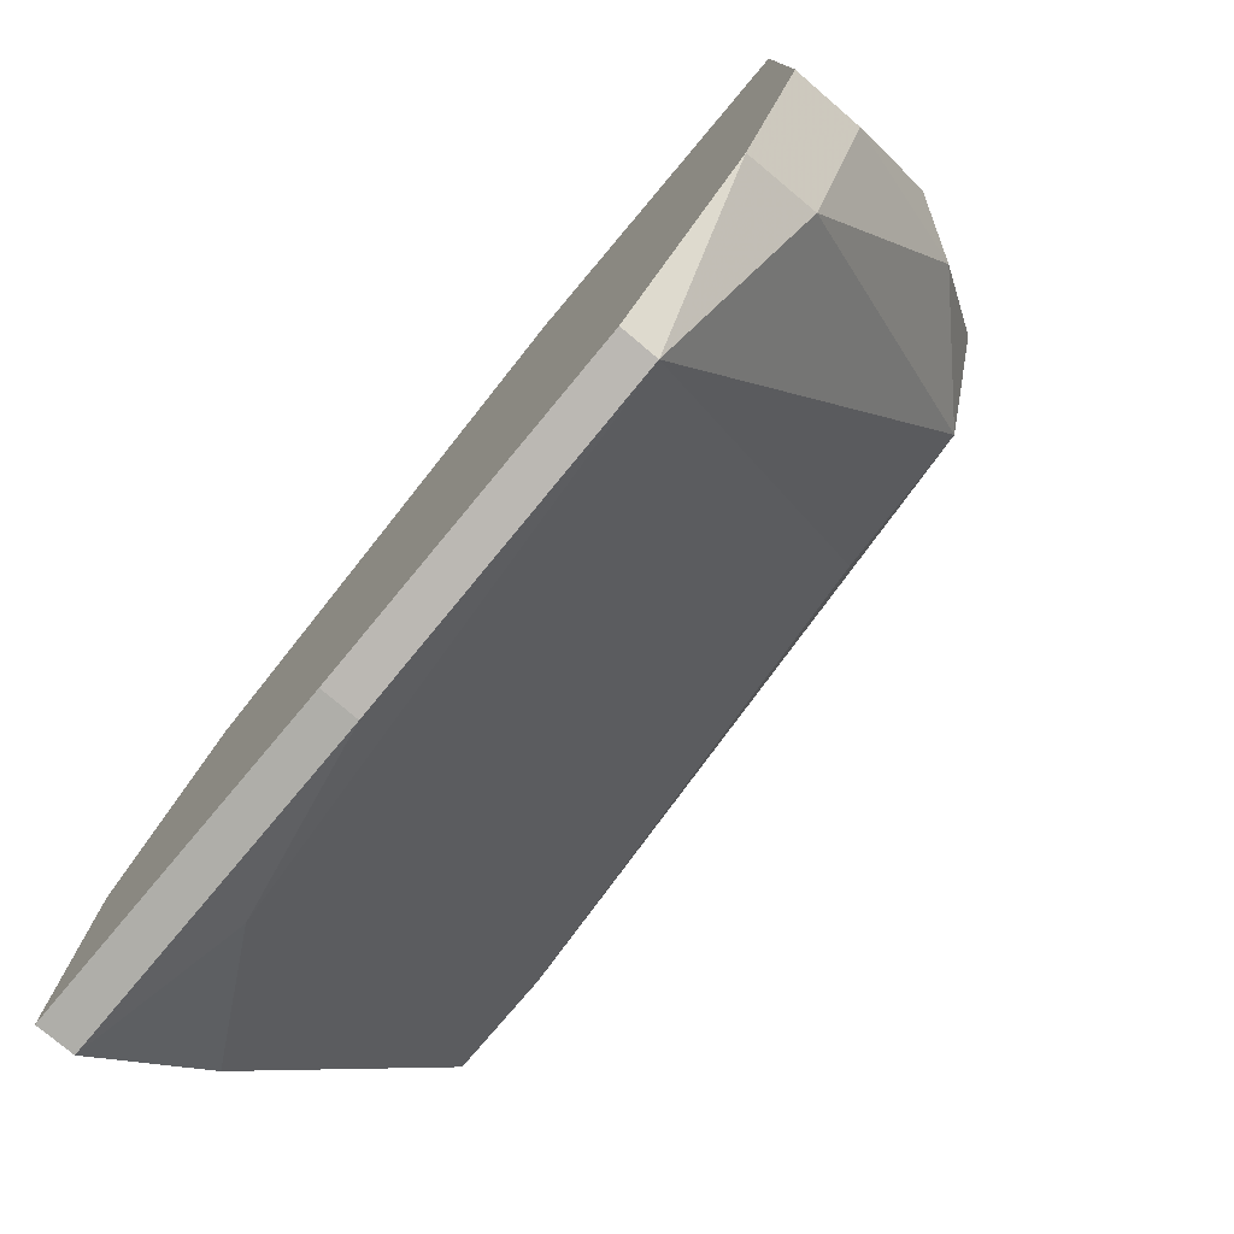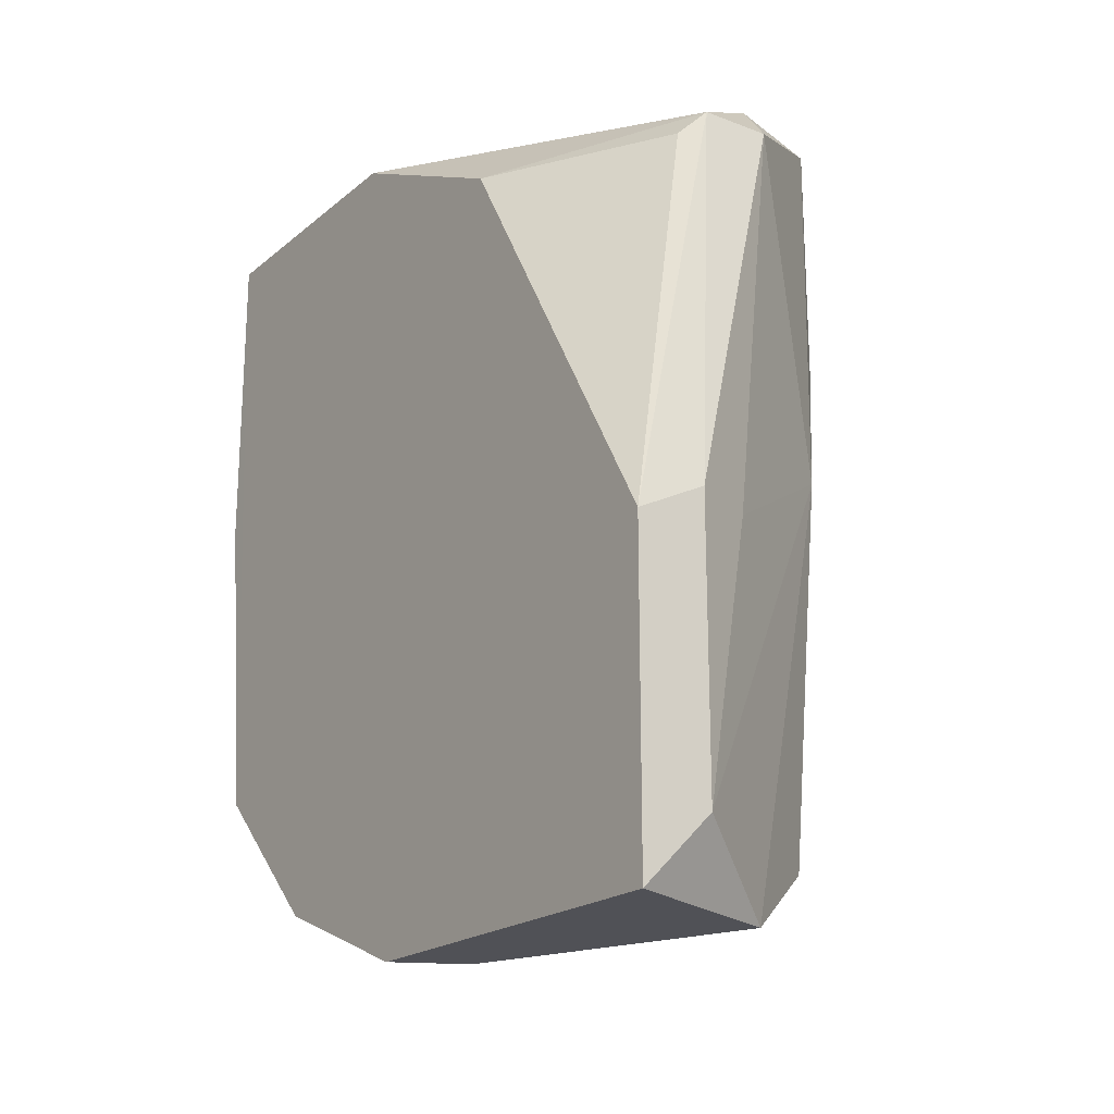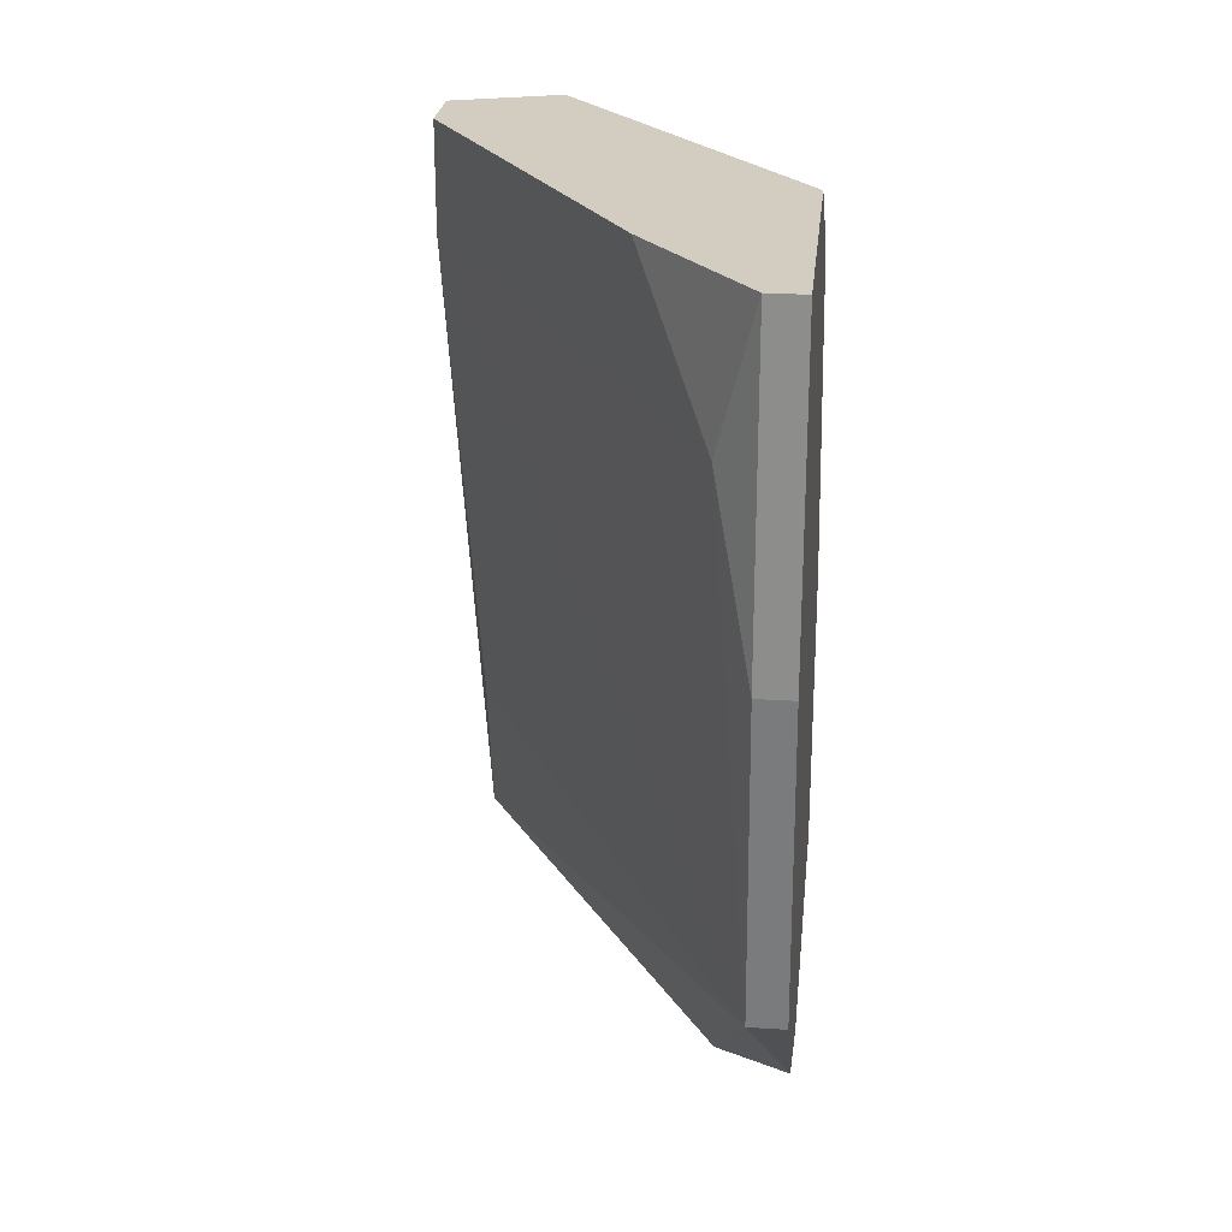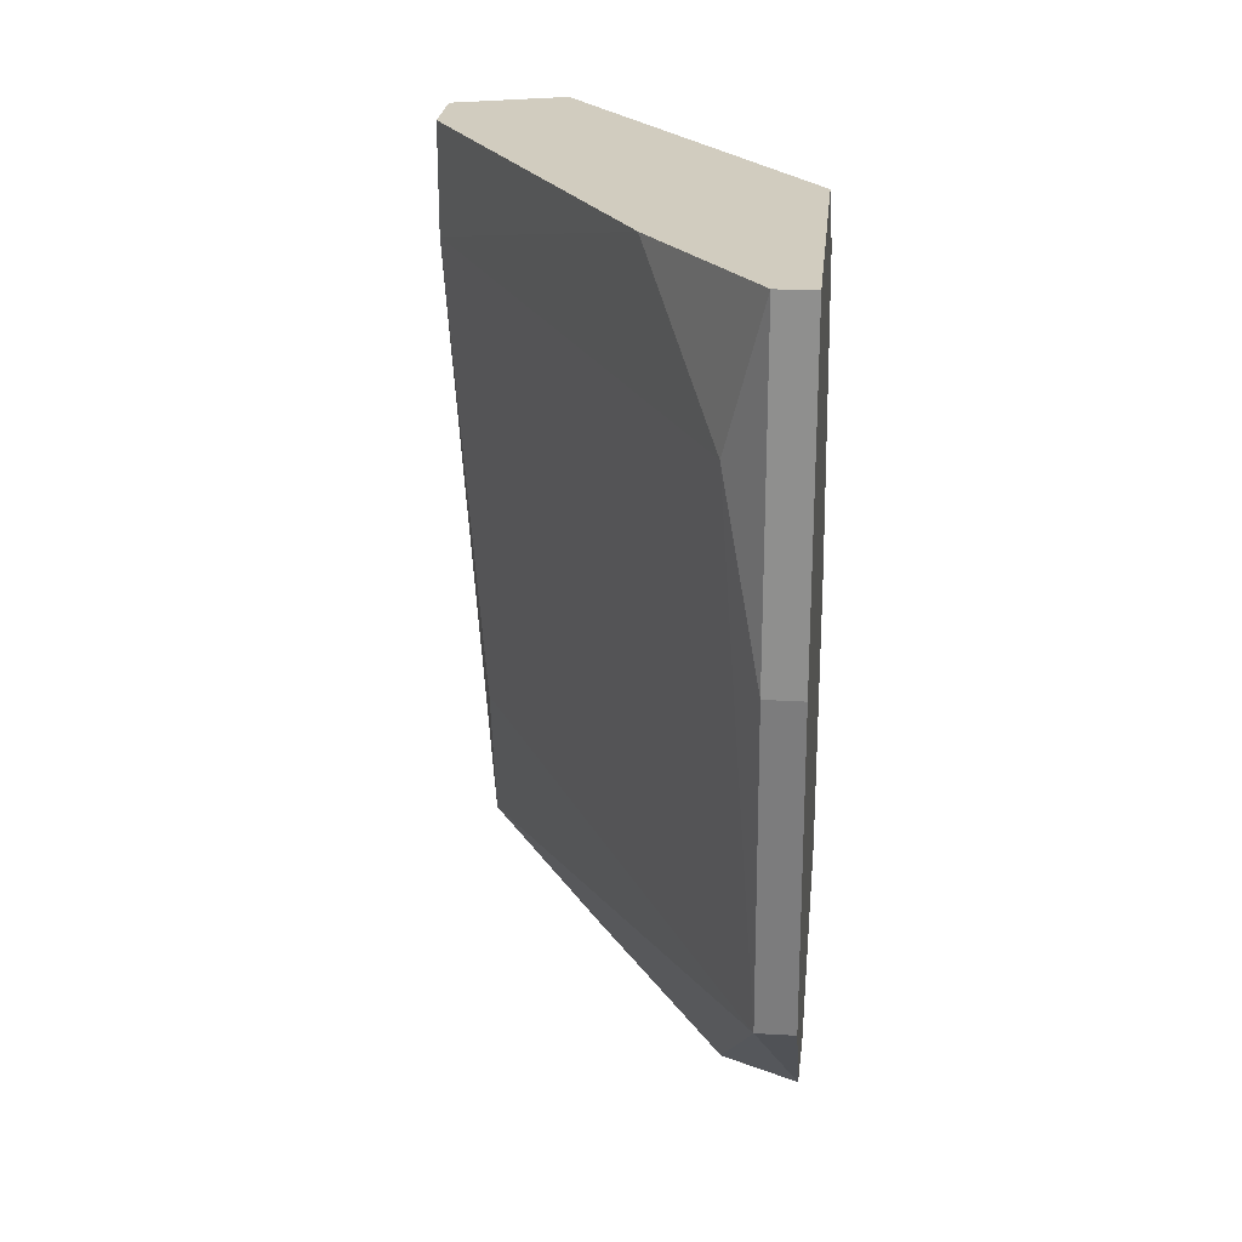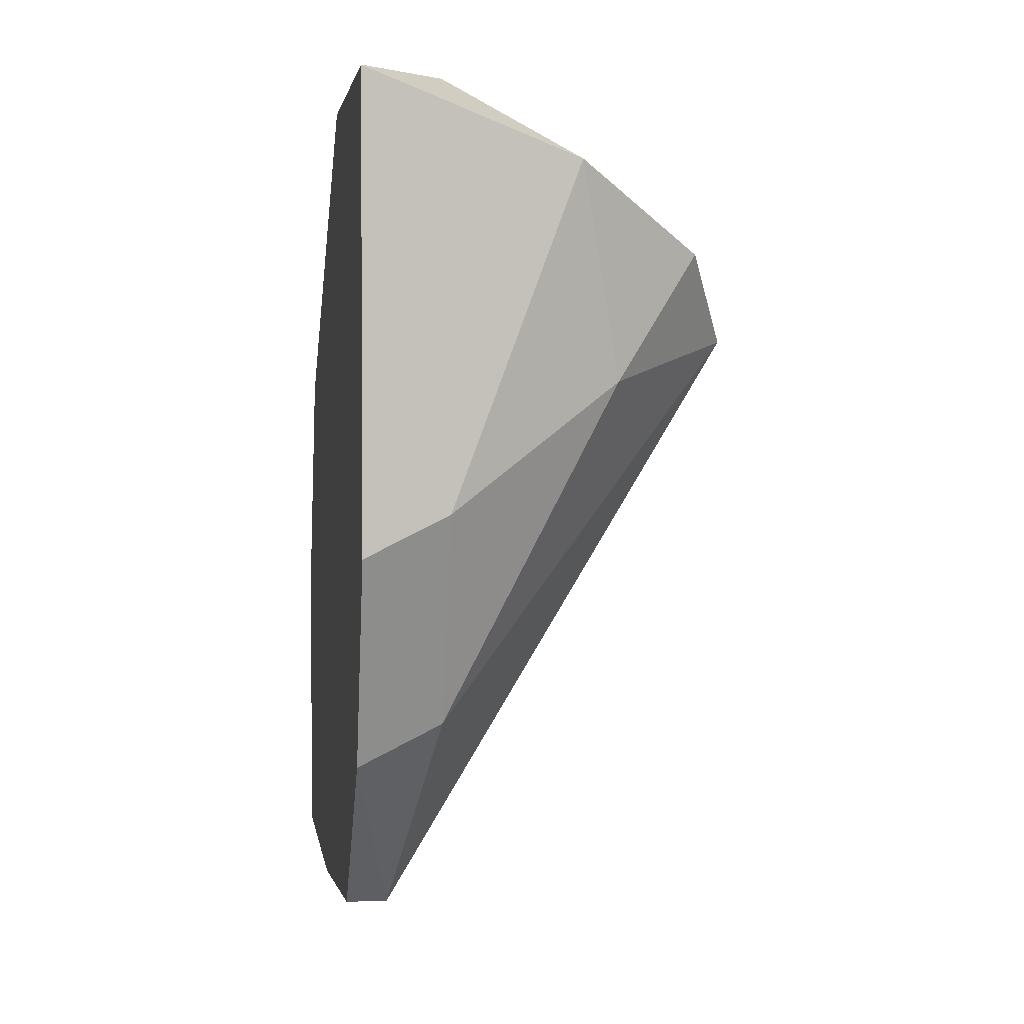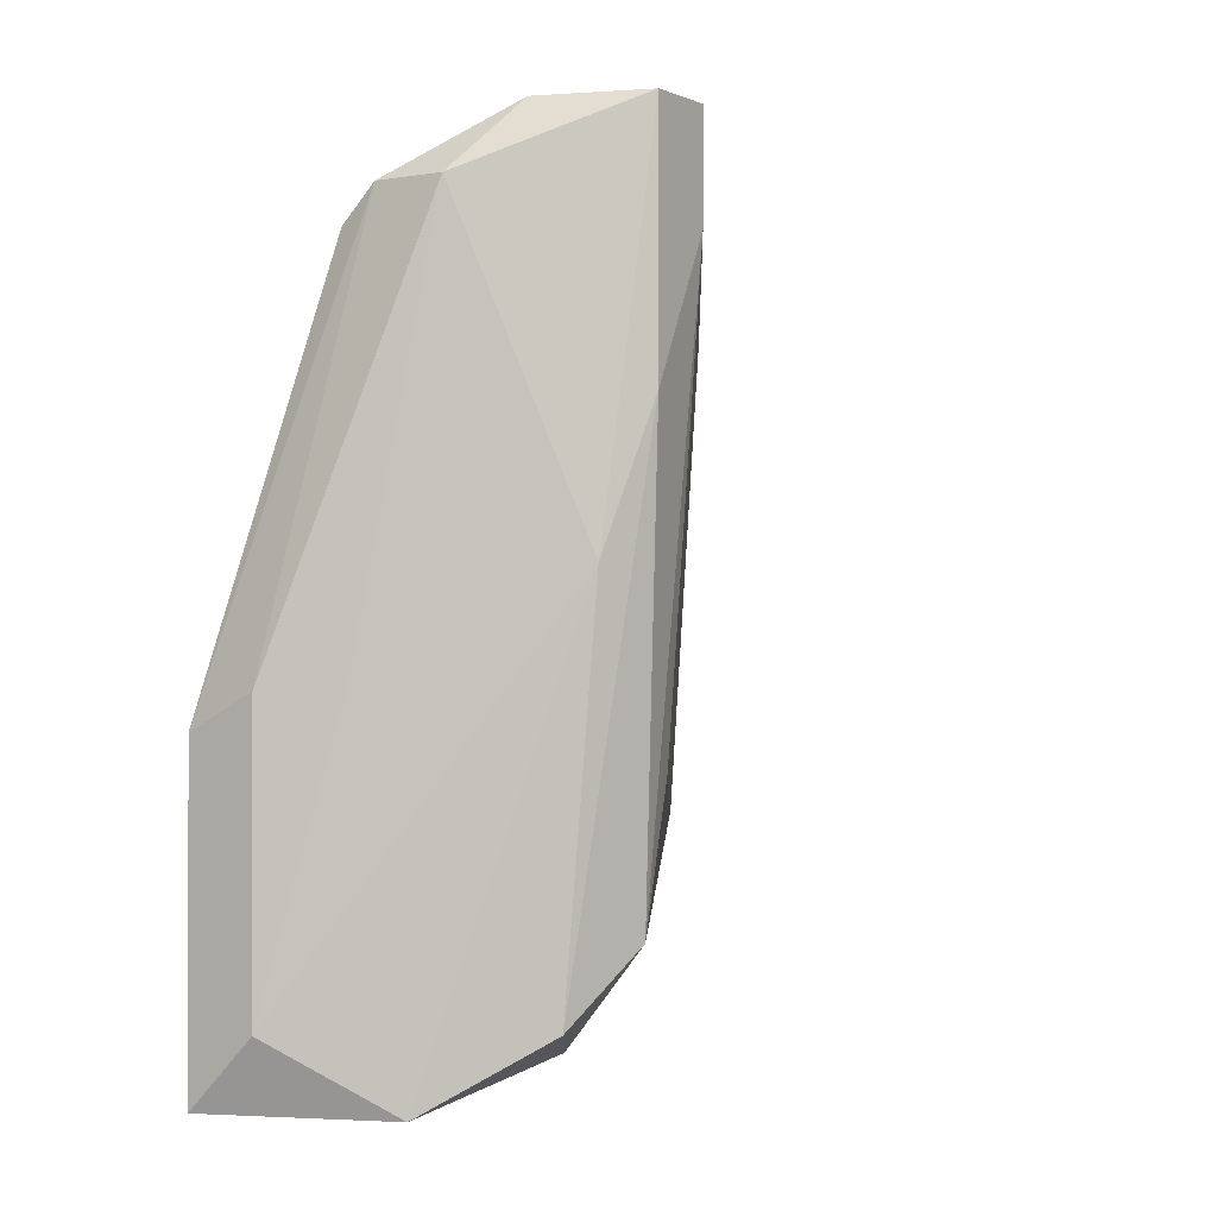
<metadata>
{"format":"obj","ext":"obj","renderer":"f3d","projection":"perspective","resolution":1024,"background":"white","views":[{"elev":-77.5,"azim":139.9,"up":"+Y"},{"elev":-20.3,"azim":145.2,"up":"+Z"},{"elev":24.5,"azim":5.9,"up":"+Z"},{"elev":24.0,"azim":5.6,"up":"+Z"},{"elev":2.6,"azim":172.3,"up":"+Y"},{"elev":-0.6,"azim":-146.7,"up":"+Z"}]}
</metadata>
<code>
v 0.01184 0.02426 0.05869
v 0.01486 0.02729 0.04458
v 0.01486 0.01116 0.05869
v 0.01486 0.02628 0.05667
v 0.01889 0.00713 0.04961
v 0.01889 0.00713 0.05869
v 0.01889 0.02124 0.05566
v 0.01889 0.0152 0.05869
v 0.009823 0.02124 0.04256
v 0.009823 0.02225 0.03853
v 0.01587 0.02628 0.05566
v 0.01789 0.00713 0.04961
v 0.01789 0.00713 0.05869
v 0.01789 0.00814 0.04054
v 0.008815 0.02124 0.05566
v 0.008815 0.02124 0.05869
v 0.008815 0.02326 0.05163
v 0.008815 0.02326 0.05869
v 0.01285 0.02124 0.0355
v 0.01386 0.02628 0.03449
v 0.009824 0.02426 0.0476
v 0.01688 0.0283 0.04458
v 0.01688 0.00814 0.05465
v 0.01285 0.02628 0.05667
v 0.01083 0.02426 0.03651
v 0.01889 0.0283 0.04356
v 0.01889 0.0283 0.03449
v 0.01889 0.01217 0.03651
v 0.01889 0.00814 0.04054
v 0.01889 0.01721 0.03449
v 0.01688 0.01318 0.03651
v 0.01688 0.0283 0.03651
v 0.01688 0.01822 0.03449
f 13 3 23
f 3 1 18
f 12 5 6
f 1 3 6
f 5 12 14
f 28 27 26
f 11 7 26
f 1 6 8
f 26 7 8
f 6 26 8
f 20 27 33
f 18 1 24
f 18 24 21
f 24 2 21
f 20 33 19
f 19 33 31
f 28 14 31
f 14 10 31
f 33 28 31
f 10 19 31
f 27 20 32
f 26 27 32
f 21 2 32
f 20 21 32
f 21 20 25
f 19 10 25
f 20 19 25
f 10 14 9
f 15 10 9
f 14 15 9
f 27 28 30
f 33 27 30
f 28 33 30
f 12 6 13
f 6 3 13
f 3 18 16
f 15 3 16
f 18 15 16
f 2 24 22
f 26 32 22
f 32 2 22
f 7 11 4
f 11 26 4
f 1 8 4
f 8 7 4
f 24 1 4
f 26 22 4
f 22 24 4
f 10 15 17
f 15 18 17
f 18 21 17
f 25 10 17
f 21 25 17
f 6 5 29
f 5 14 29
f 14 28 29
f 28 26 29
f 26 6 29
f 14 12 23
f 3 15 23
f 15 14 23
f 12 13 23

</code>
